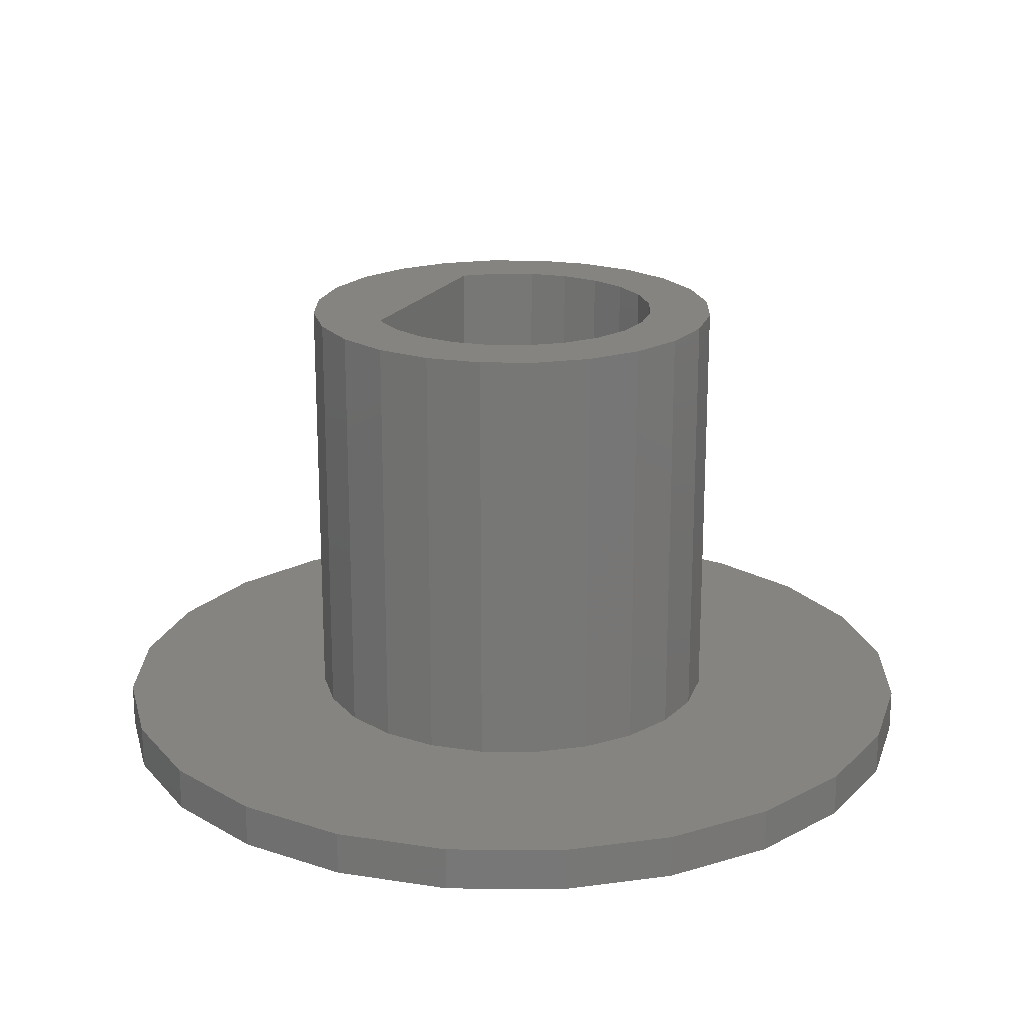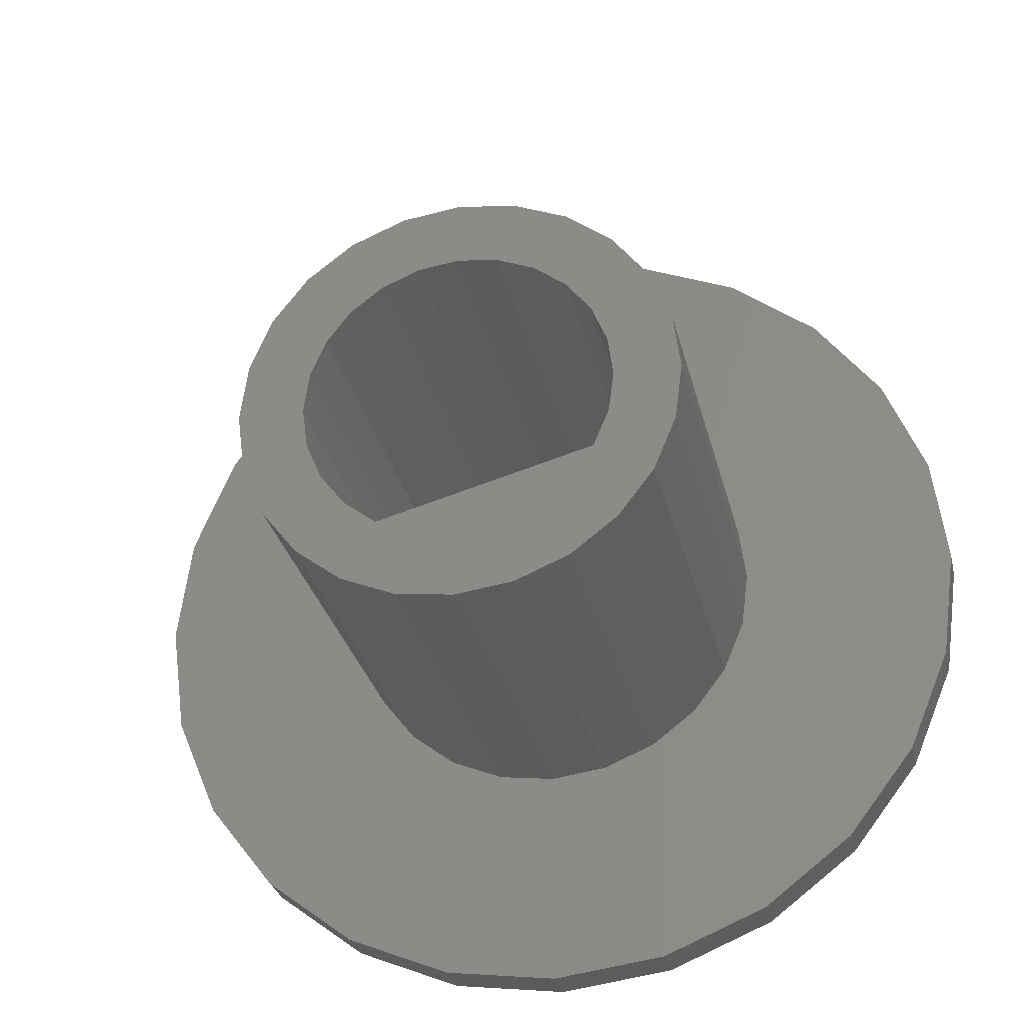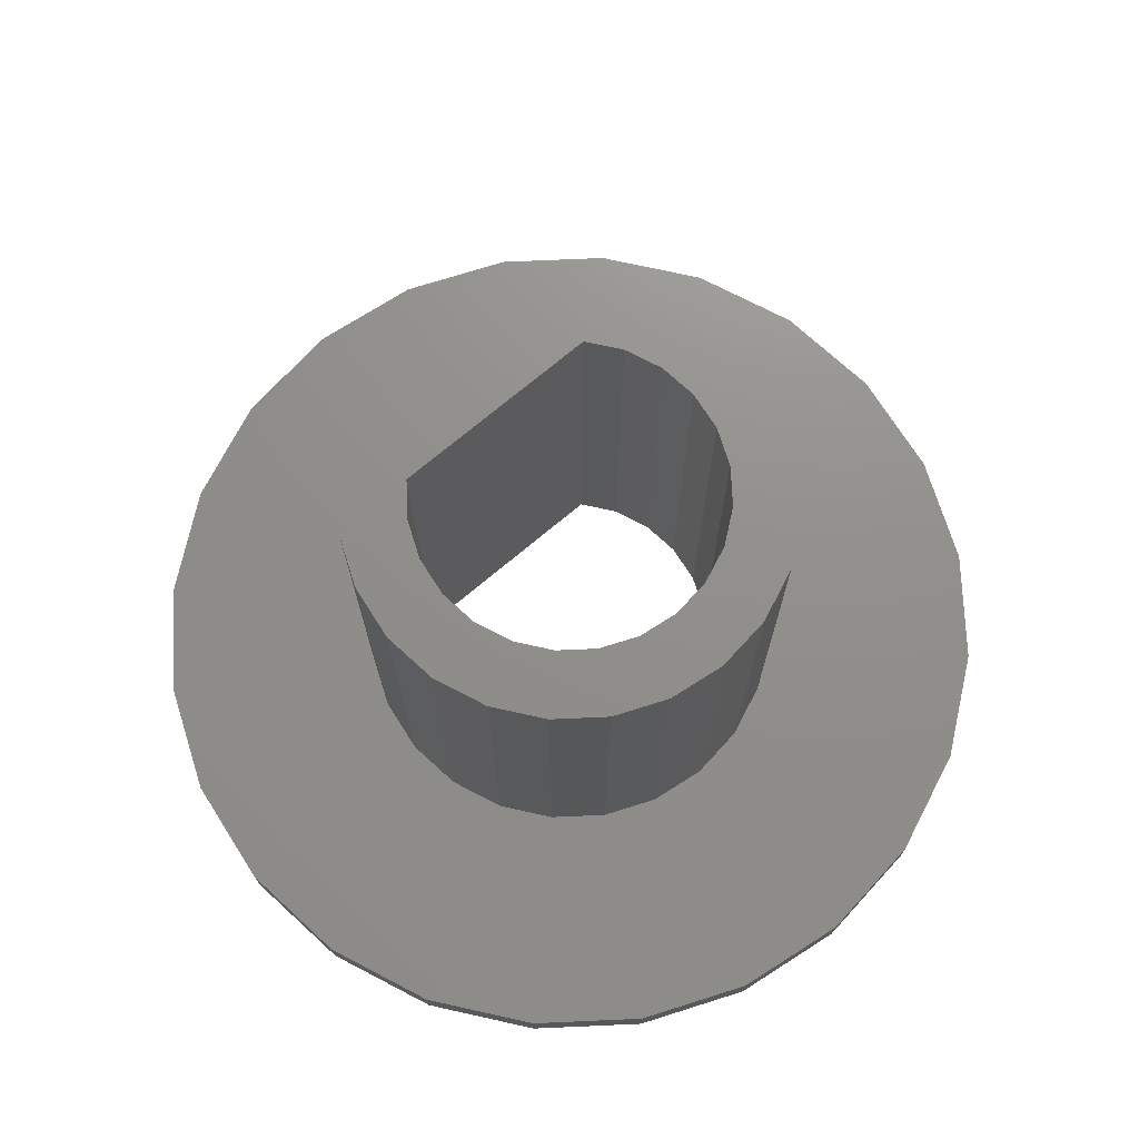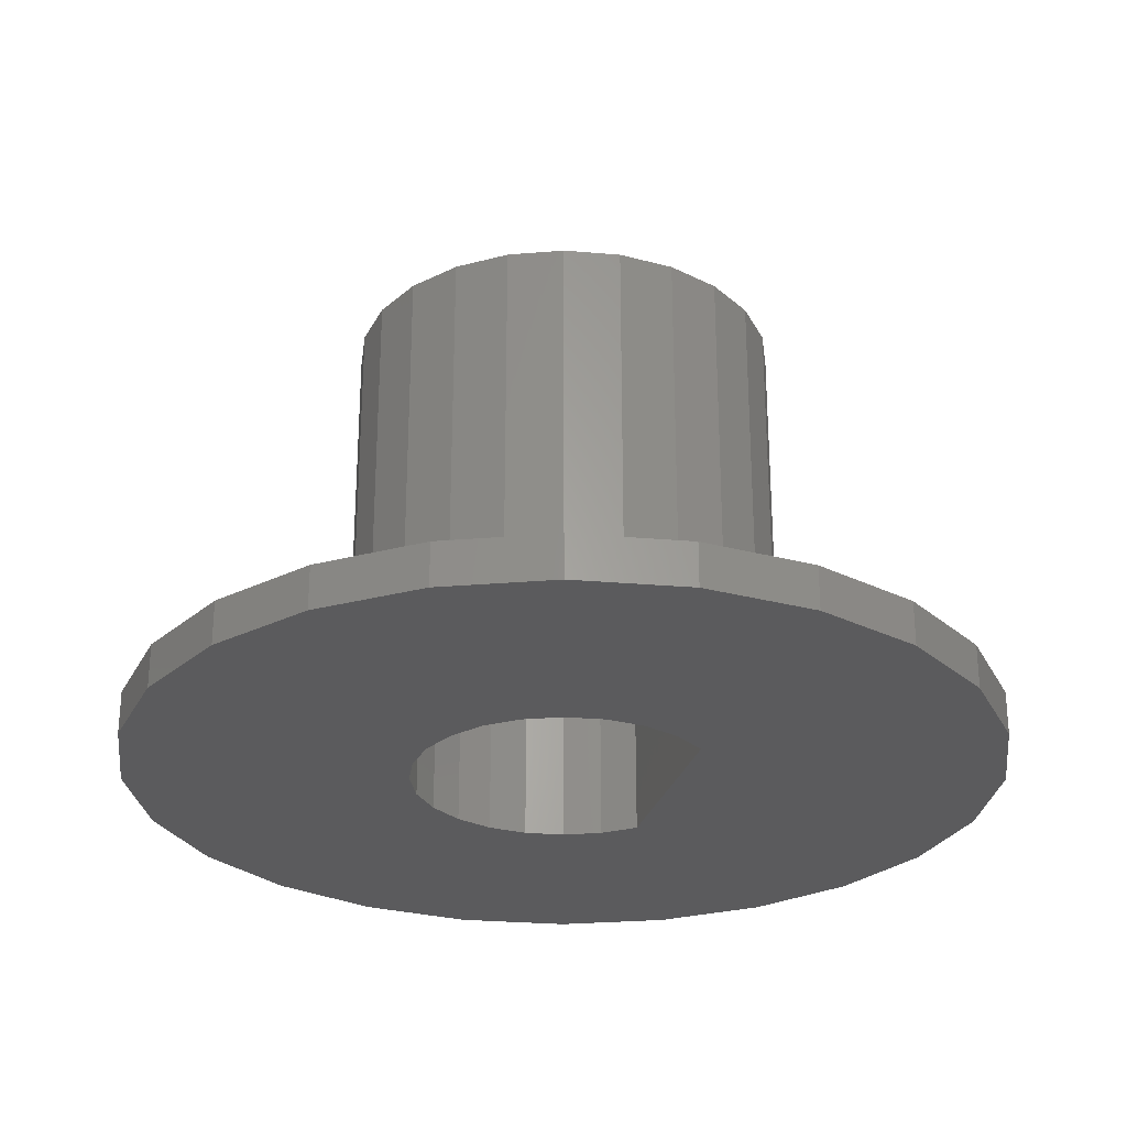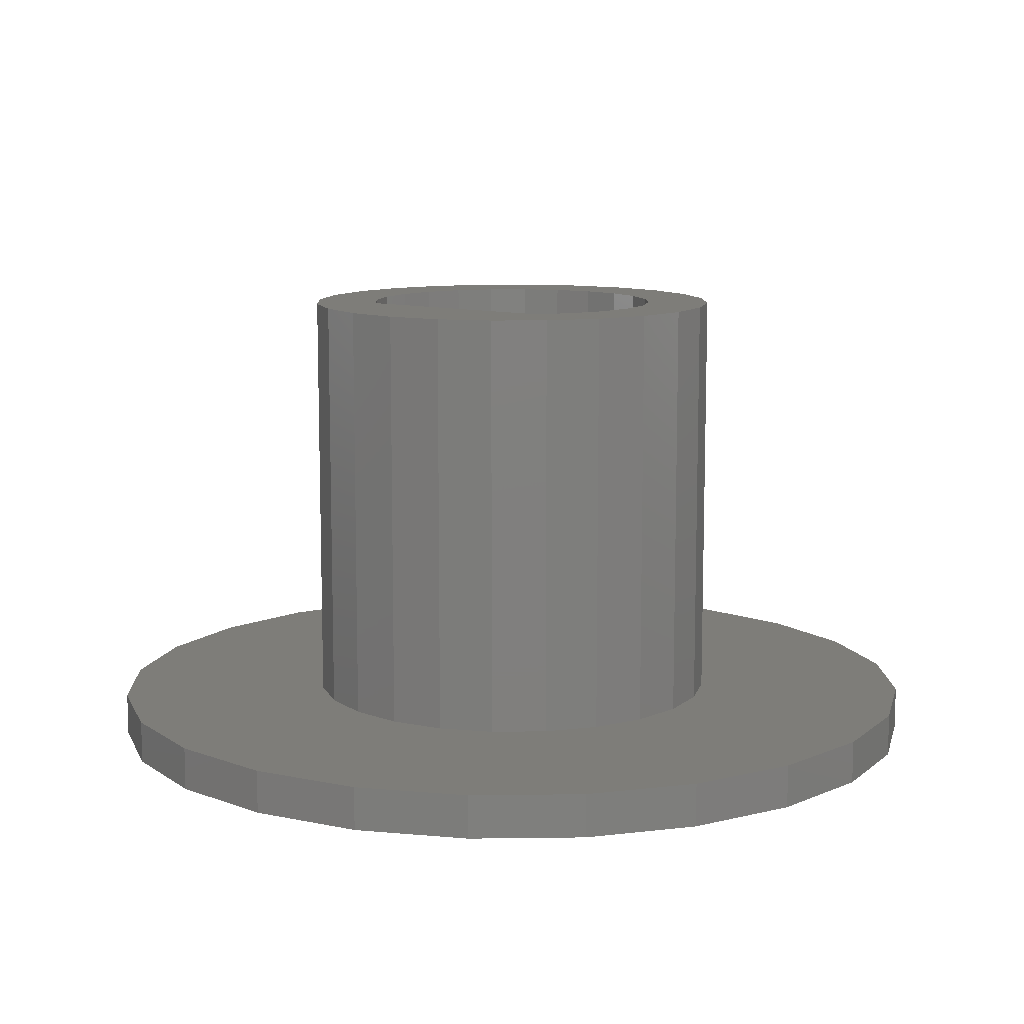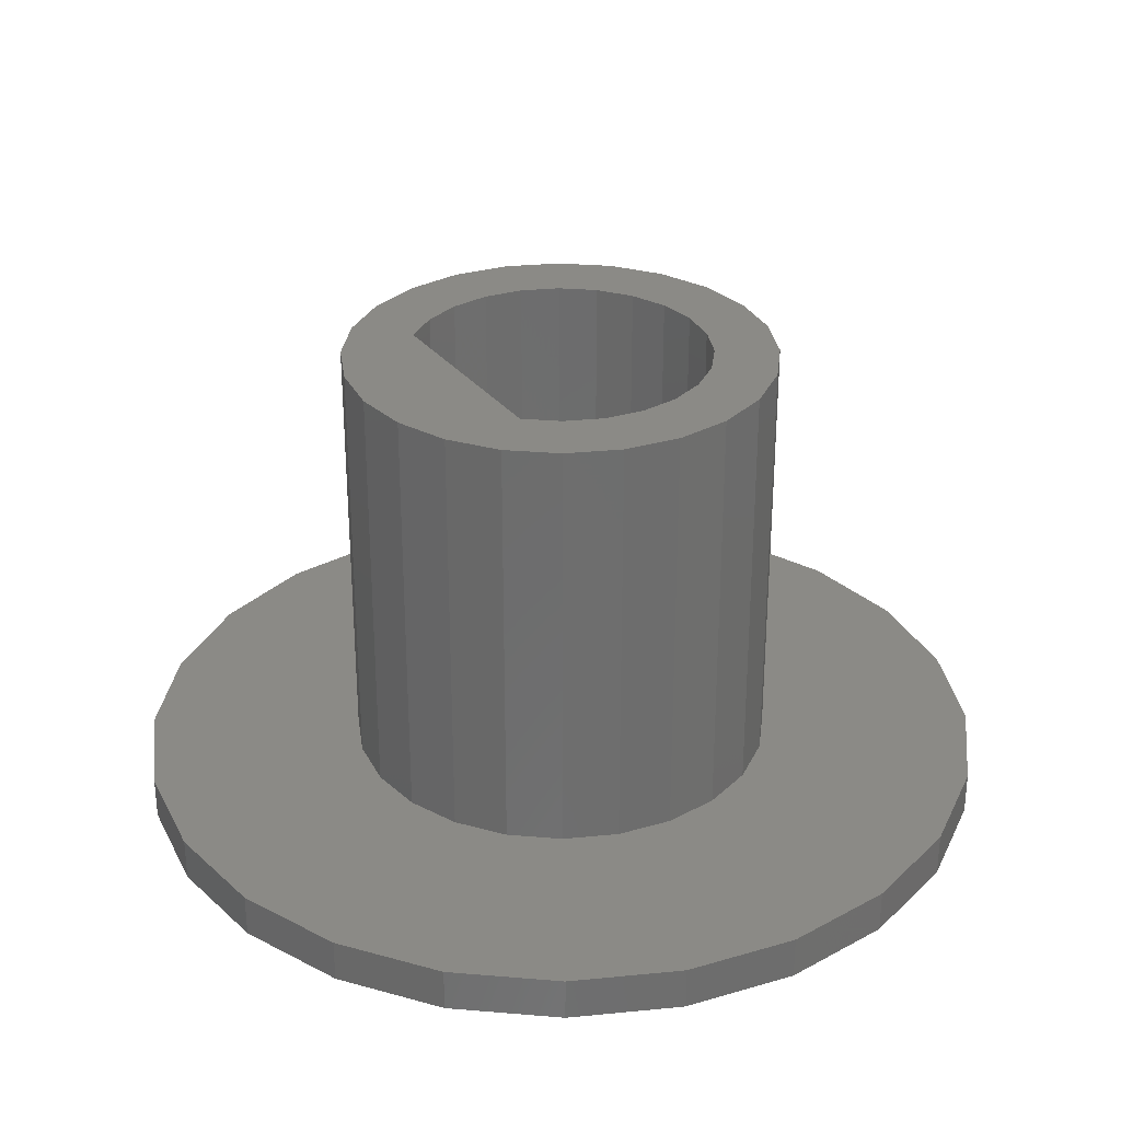
<metadata>
{"format":"stl","ext":"stl","renderer":"f3d","projection":"perspective","resolution":1024,"background":"white","views":[{"elev":20.1,"azim":128.6,"up":"+Z"},{"elev":-29.3,"azim":12.8,"up":"+Y"},{"elev":72.7,"azim":155.0,"up":"+Z"},{"elev":-27.2,"azim":-90.1,"up":"+Z"},{"elev":10.6,"azim":50.6,"up":"+Z"},{"elev":30.2,"azim":74.4,"up":"+Z"}]}
</metadata>
<code>
# stl→obj: 134 verts, 268 faces
v 110.5 97.03 1
v 110 95.83 11
v 110 95.83 1
v 110.5 97.03 11
v 101.4 95.83 11
v 102.2 94.79 1
v 102.2 94.79 11
v 101.4 95.83 1
v 107 93.5 11
v 105.7 93.33 1
v 107 93.5 1
v 105.7 93.33 11
v 109.2 94.79 11
v 109.2 94.79 1
v 108.2 102.6 11
v 109.2 101.9 1
v 108.2 102.6 1
v 109.2 101.9 11
v 104.4 103.1 11
v 105.7 103.3 1
v 104.4 103.1 1
v 105.7 103.3 11
v 103.2 102.6 11
v 103.2 102.6 1
v 110 100.8 11
v 110 100.8 1
v 104.4 93.5 11
v 103.2 94 1
v 104.4 93.5 1
v 103.2 94 11
v 108.2 94 11
v 108.2 94 1
v 100.9 99.62 11
v 100.7 98.32 1
v 100.7 98.32 11
v 100.9 99.62 1
v 110.7 98.32 1
v 110.7 98.32 11
v 110.5 99.62 1
v 110.5 99.62 11
v 107 103.1 11
v 107 103.1 1
v 100.9 97.03 1
v 100.9 97.03 11
v 101.4 100.8 11
v 102.2 101.9 11
v 102.2 98.32 11
v 102.3 97.42 11
v 102.7 96.57 11
v 103.2 95.85 11
v 104 95.29 11
v 108.7 96.57 11
v 109.1 97.42 11
v 109.2 98.32 11
v 102.3 99.23 11
v 102.7 100.1 11
v 103.2 100.8 11
v 104 101.4 11
v 104.8 101.7 11
v 105.7 101.8 11
v 106.6 101.7 11
v 107.5 101.4 11
v 108.2 100.8 11
v 108.7 100.1 11
v 109.1 99.23 11
v 102.2 101.9 1
v 101.4 100.8 1
v 103.1 108 0
v 102.2 98.32 0
v 100.7 107 0
v 102.3 99.23 0
v 102.7 100.1 0
v 103.2 100.8 0
v 105.7 108.4 0
v 104 101.4 0
v 104.8 101.7 0
v 105.7 101.8 0
v 108.3 108 0
v 106.6 101.7 0
v 107.5 101.4 0
v 108.2 100.8 0
v 108.7 100.1 0
v 110.7 107 0
v 109.1 99.23 0
v 109.2 98.32 0
v 96.03 100.9 0
v 96.03 95.73 0
v 95.68 98.32 0
v 97.03 103.3 0
v 97.03 93.31 0
v 98.62 91.23 0
v 98.62 105.4 0
v 100.7 89.63 0
v 103.1 88.63 0
v 102.3 97.42 0
v 102.7 96.57 0
v 103.2 95.85 0
v 105.7 88.29 0
v 104 95.29 0
v 108.7 96.57 0
v 108.3 88.63 0
v 110.7 89.63 0
v 109.1 97.42 0
v 112.8 105.4 0
v 112.8 91.23 0
v 114.4 93.31 0
v 114.4 103.3 0
v 115.4 95.73 0
v 115.4 100.9 0
v 115.8 98.32 0
v 115.4 100.9 1
v 114.4 103.3 1
v 115.8 98.32 1
v 115.4 95.73 1
v 114.4 93.31 1
v 105.7 88.29 1
v 103.1 88.63 1
v 96.03 95.73 1
v 96.03 100.9 1
v 95.68 98.32 1
v 97.03 93.31 1
v 97.03 103.3 1
v 98.62 91.23 1
v 98.62 105.4 1
v 100.7 89.63 1
v 100.7 107 1
v 108.3 88.63 1
v 110.7 89.63 1
v 110.7 107 1
v 112.8 105.4 1
v 112.8 91.23 1
v 103.1 108 1
v 105.7 108.4 1
v 108.3 108 1
f 1 2 3
f 2 1 4
f 5 6 7
f 6 5 8
f 9 10 11
f 10 9 12
f 3 13 14
f 13 3 2
f 15 16 17
f 16 15 18
f 19 20 21
f 20 19 22
f 23 21 24
f 21 23 19
f 16 25 26
f 25 16 18
f 27 28 29
f 28 27 30
f 31 11 32
f 11 31 9
f 33 34 35
f 34 33 36
f 37 4 1
f 4 37 38
f 39 38 37
f 38 39 40
f 41 17 42
f 17 41 15
f 35 43 44
f 43 35 34
f 12 29 10
f 29 12 27
f 26 40 39
f 40 26 25
f 22 42 20
f 42 22 41
f 44 33 35
f 33 44 45
f 45 44 5
f 45 5 46
f 46 5 7
f 46 7 47
f 47 7 48
f 48 7 30
f 48 30 49
f 49 30 50
f 50 30 27
f 50 27 51
f 51 27 52
f 52 27 12
f 52 12 9
f 52 9 31
f 52 31 13
f 52 13 53
f 53 13 54
f 46 55 23
f 55 46 47
f 23 55 56
f 23 56 57
f 23 57 19
f 19 57 58
f 19 58 59
f 19 59 22
f 22 59 60
f 22 60 61
f 22 61 41
f 41 61 62
f 41 62 15
f 15 62 63
f 15 63 64
f 15 64 18
f 18 64 65
f 18 65 54
f 18 54 13
f 18 13 2
f 18 2 25
f 25 2 4
f 25 4 40
f 40 4 38
f 46 24 66
f 24 46 23
f 45 36 33
f 36 45 67
f 46 67 45
f 67 46 66
f 44 8 5
f 8 44 43
f 30 6 28
f 6 30 7
f 13 32 14
f 32 13 31
f 68 69 70
f 69 68 71
f 71 68 72
f 72 68 73
f 73 68 74
f 73 74 75
f 75 74 76
f 76 74 77
f 77 74 78
f 77 78 79
f 79 78 80
f 80 78 81
f 81 78 82
f 82 78 83
f 82 83 84
f 84 83 85
f 86 87 88
f 87 86 89
f 87 89 90
f 90 89 91
f 91 89 92
f 91 92 70
f 91 70 93
f 93 70 94
f 94 70 69
f 94 69 95
f 94 95 96
f 94 96 97
f 94 97 98
f 98 97 99
f 98 99 100
f 98 100 101
f 101 100 102
f 102 100 103
f 102 103 85
f 102 85 83
f 102 83 104
f 102 104 105
f 105 104 106
f 106 104 107
f 106 107 108
f 108 107 109
f 108 109 110
f 51 100 99
f 100 51 52
f 53 100 52
f 100 53 103
f 62 79 80
f 79 62 61
f 61 77 79
f 77 61 60
f 63 82 64
f 82 63 81
f 64 84 65
f 84 64 82
f 59 75 76
f 75 59 58
f 58 73 75
f 73 58 57
f 72 55 71
f 55 72 56
f 71 47 69
f 47 71 55
f 65 85 54
f 85 65 84
f 63 80 81
f 80 63 62
f 95 49 96
f 49 95 48
f 96 50 97
f 50 96 49
f 73 56 72
f 56 73 57
f 50 99 97
f 99 50 51
f 54 103 53
f 103 54 85
f 60 76 77
f 76 60 59
f 69 48 95
f 48 69 47
f 107 111 109
f 111 107 112
f 109 113 110
f 113 109 111
f 110 114 108
f 114 110 113
f 108 115 106
f 115 108 114
f 116 94 98
f 94 116 117
f 118 119 120
f 119 118 121
f 119 121 122
f 122 121 123
f 122 123 124
f 124 123 125
f 124 125 126
f 126 125 34
f 34 125 43
f 43 125 117
f 43 117 8
f 8 117 6
f 6 117 28
f 28 117 116
f 28 116 29
f 29 116 10
f 10 116 11
f 11 116 127
f 11 127 32
f 32 127 14
f 14 127 128
f 14 128 3
f 3 128 1
f 1 128 37
f 37 128 129
f 129 128 130
f 130 128 131
f 130 131 115
f 130 115 112
f 112 115 114
f 112 114 111
f 111 114 113
f 126 36 132
f 36 126 34
f 132 36 67
f 132 67 66
f 132 66 24
f 132 24 133
f 133 24 21
f 133 21 20
f 133 20 42
f 133 42 134
f 134 42 17
f 134 17 16
f 134 16 129
f 129 16 26
f 129 26 39
f 129 39 37
f 133 78 74
f 78 133 134
f 131 102 105
f 102 131 128
f 127 98 101
f 98 127 116
f 124 70 92
f 70 124 126
f 132 74 68
f 74 132 133
f 122 86 119
f 86 122 89
f 134 83 78
f 83 134 129
f 117 93 94
f 93 117 125
f 120 87 118
f 87 120 88
f 124 89 122
f 89 124 92
f 129 104 83
f 104 129 130
f 106 131 105
f 131 106 115
f 125 91 93
f 91 125 123
f 128 101 102
f 101 128 127
f 118 90 121
f 90 118 87
f 119 88 120
f 88 119 86
f 121 91 123
f 91 121 90
f 126 68 70
f 68 126 132
f 104 112 107
f 112 104 130

</code>
